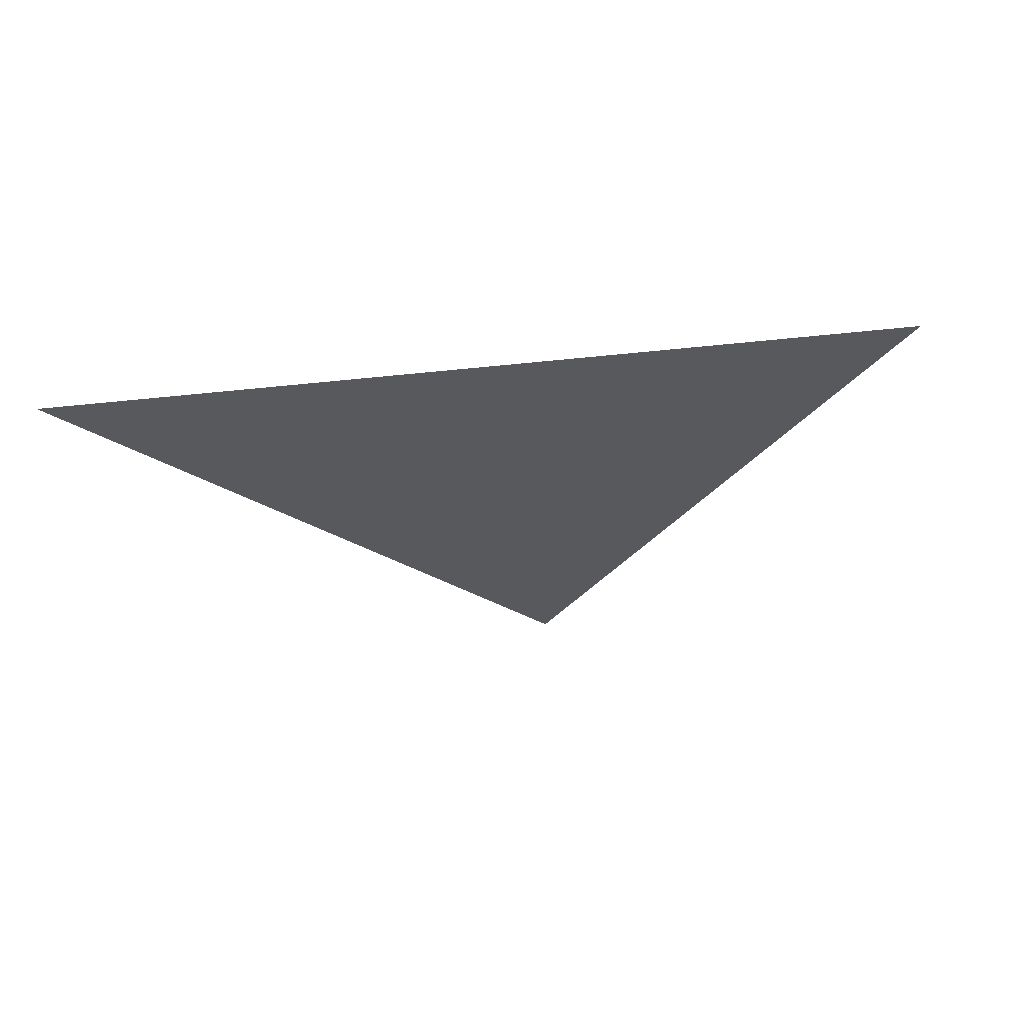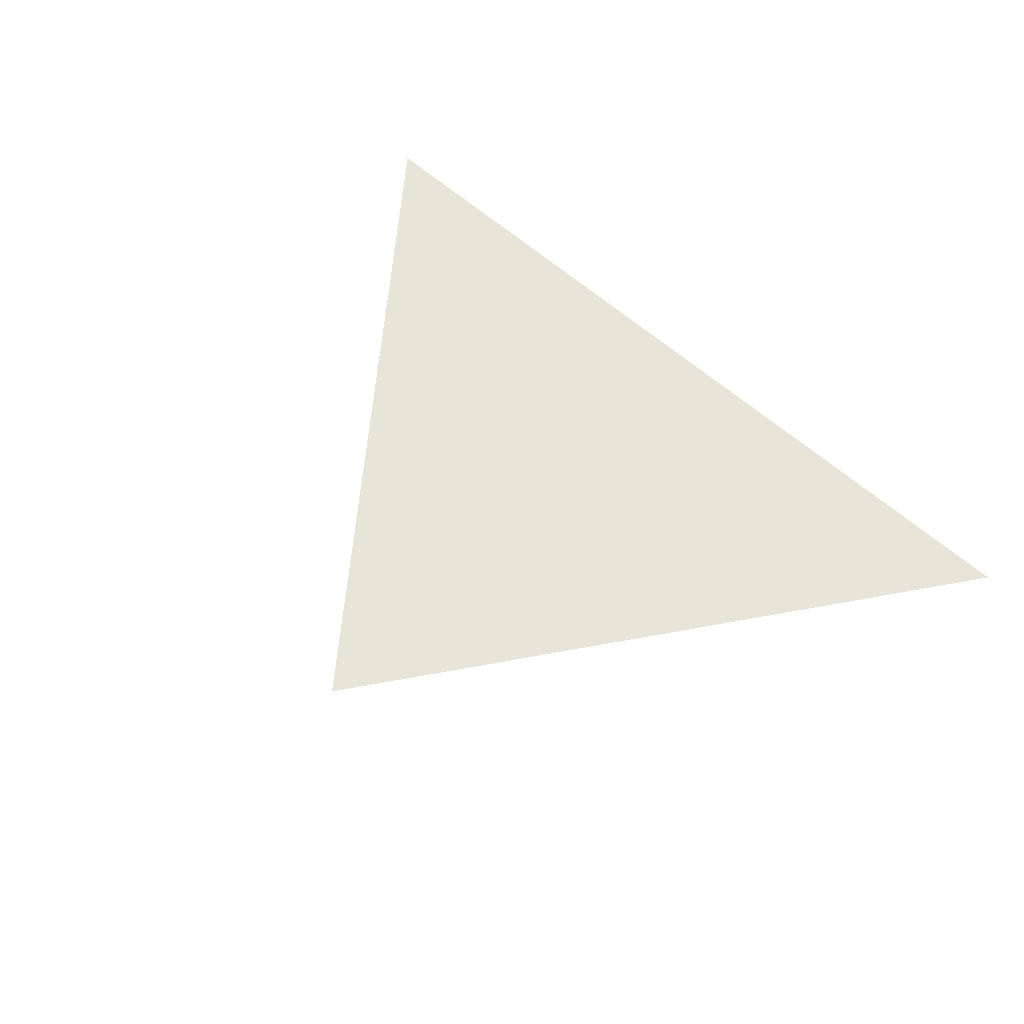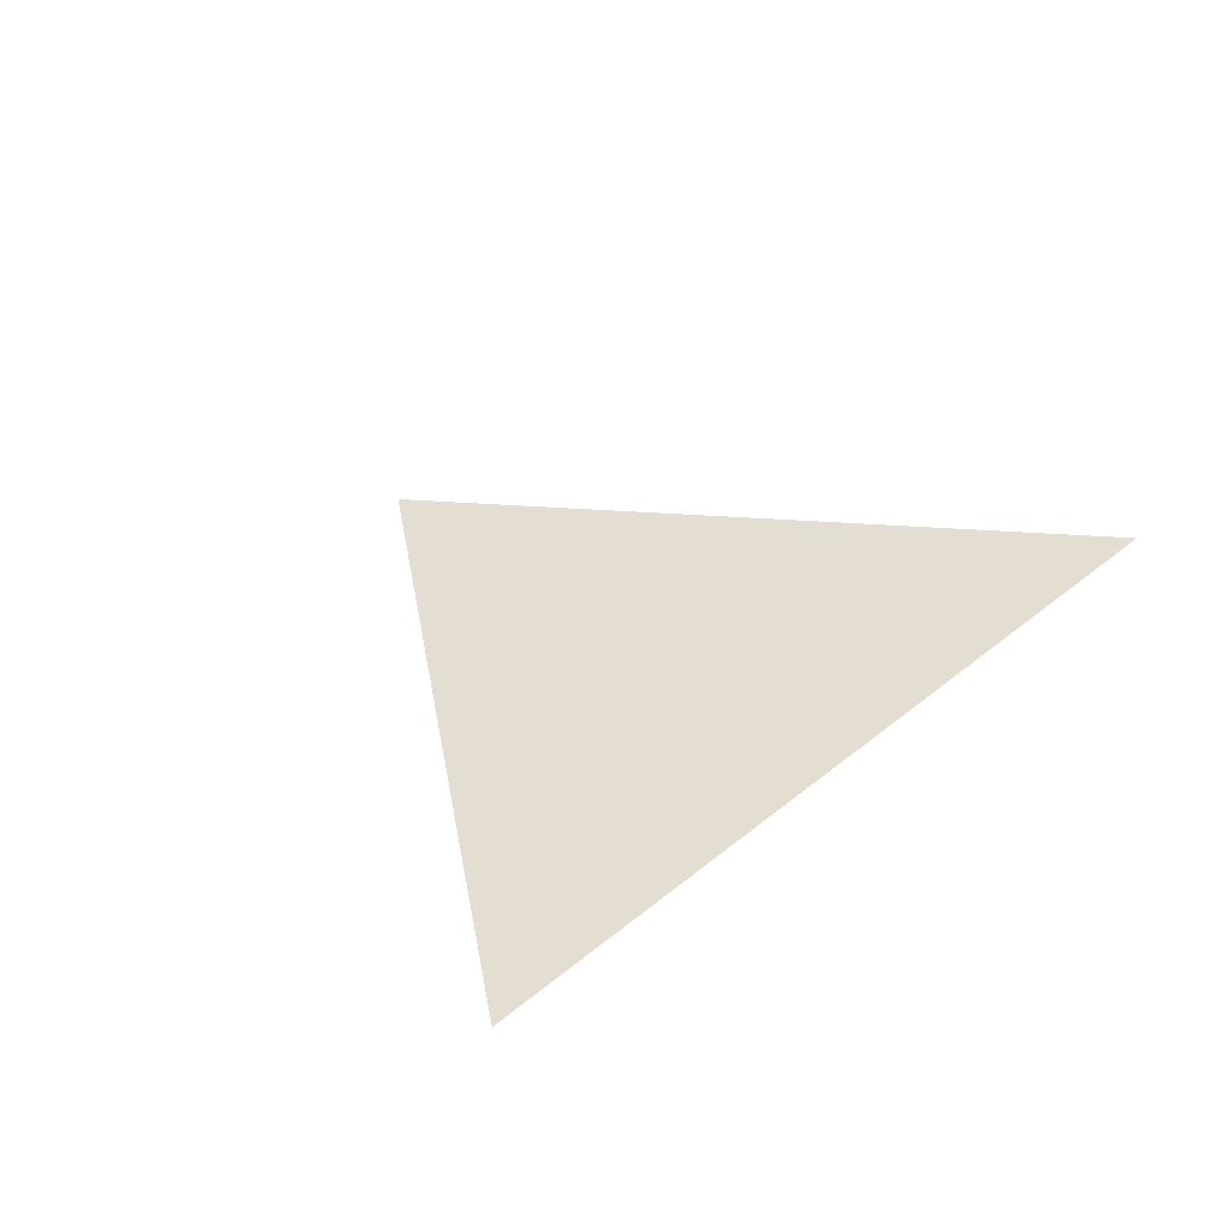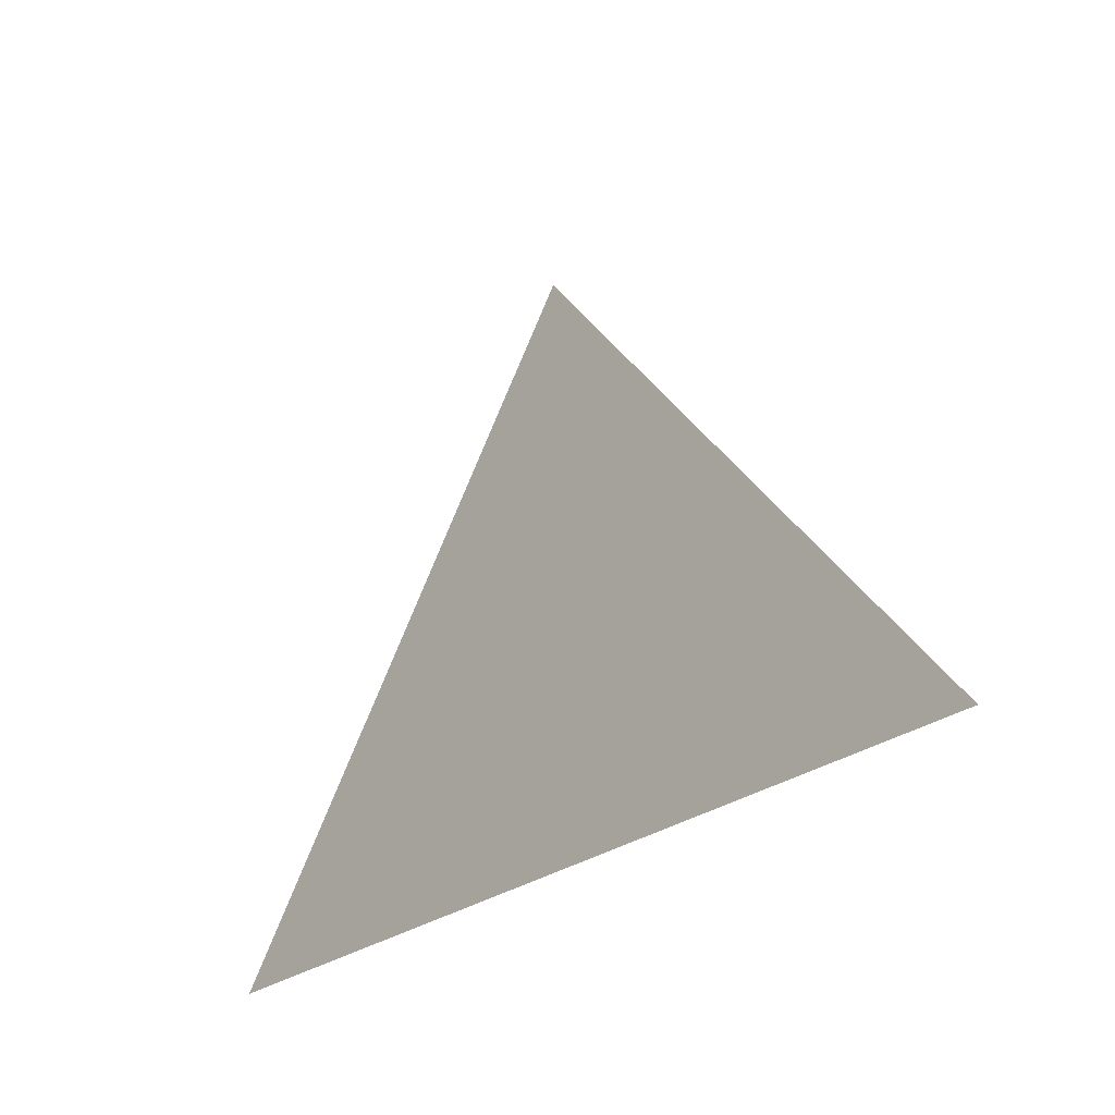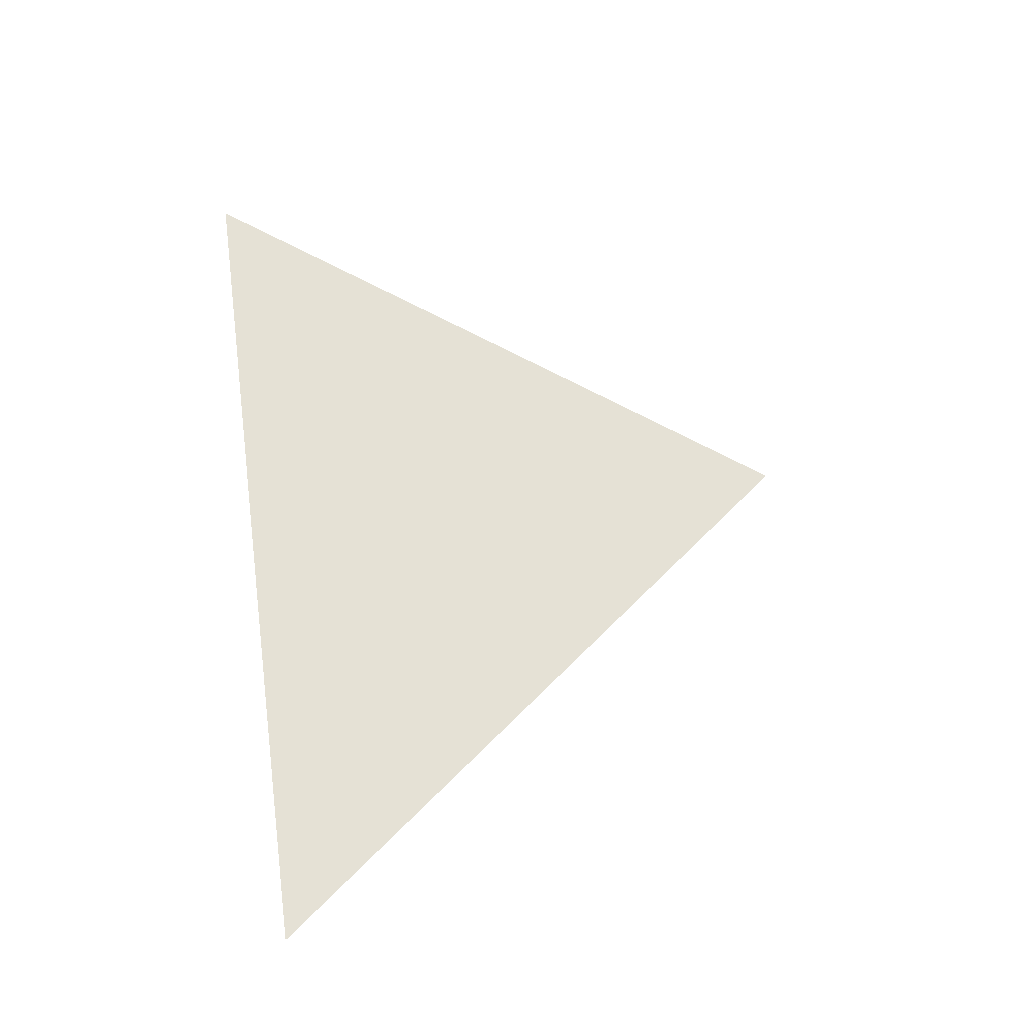
<metadata>
{"format":"obj","ext":"obj","renderer":"f3d","projection":"perspective","resolution":1024,"background":"white","views":[{"elev":-29.4,"azim":-170.5,"up":"+Y"},{"elev":60.4,"azim":42.3,"up":"+Y"},{"elev":36.2,"azim":133.1,"up":"+Y"},{"elev":-27.8,"azim":-131.2,"up":"+Z"},{"elev":65.1,"azim":-97.7,"up":"+Y"}]}
</metadata>
<code>
g start66
v -72.05 0 -98.95
v 5.04 0 0.9873
v 80.02 0 -98.95
f 3 1 2

</code>
